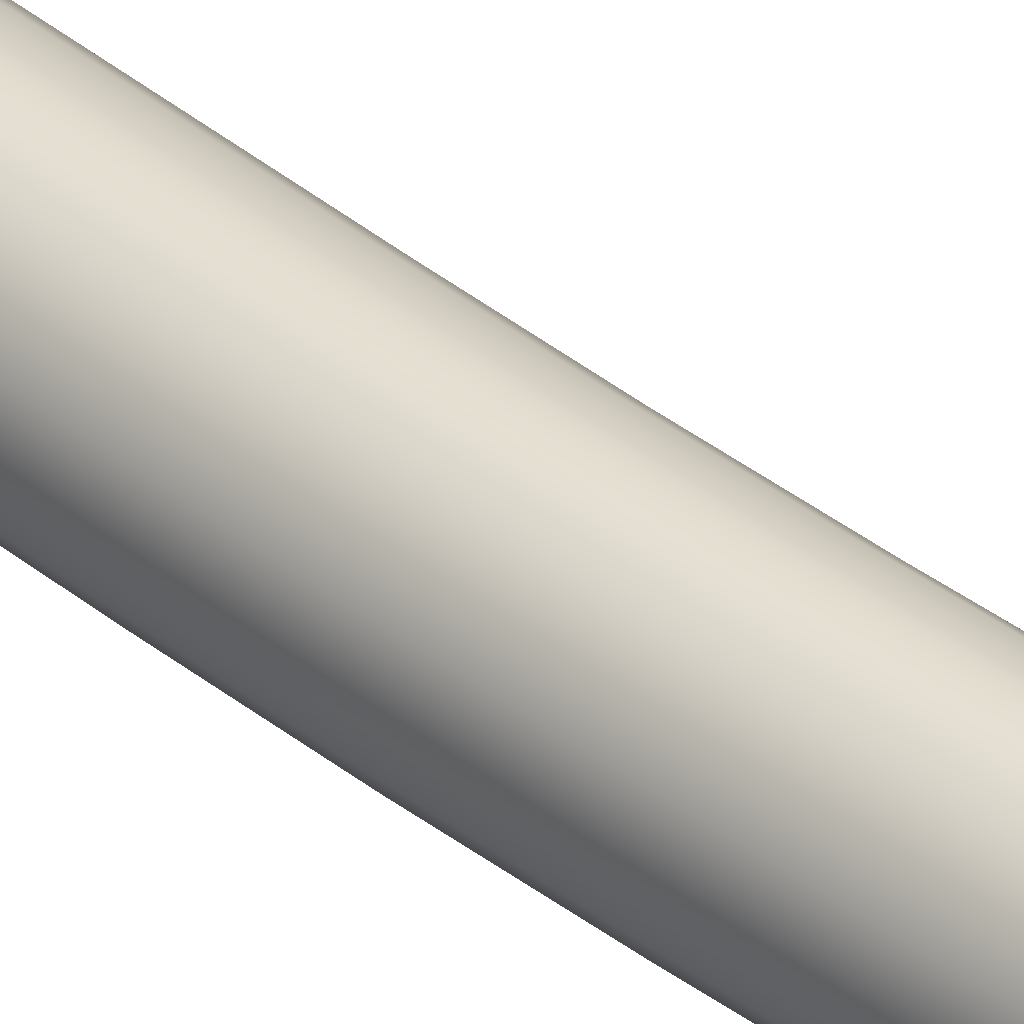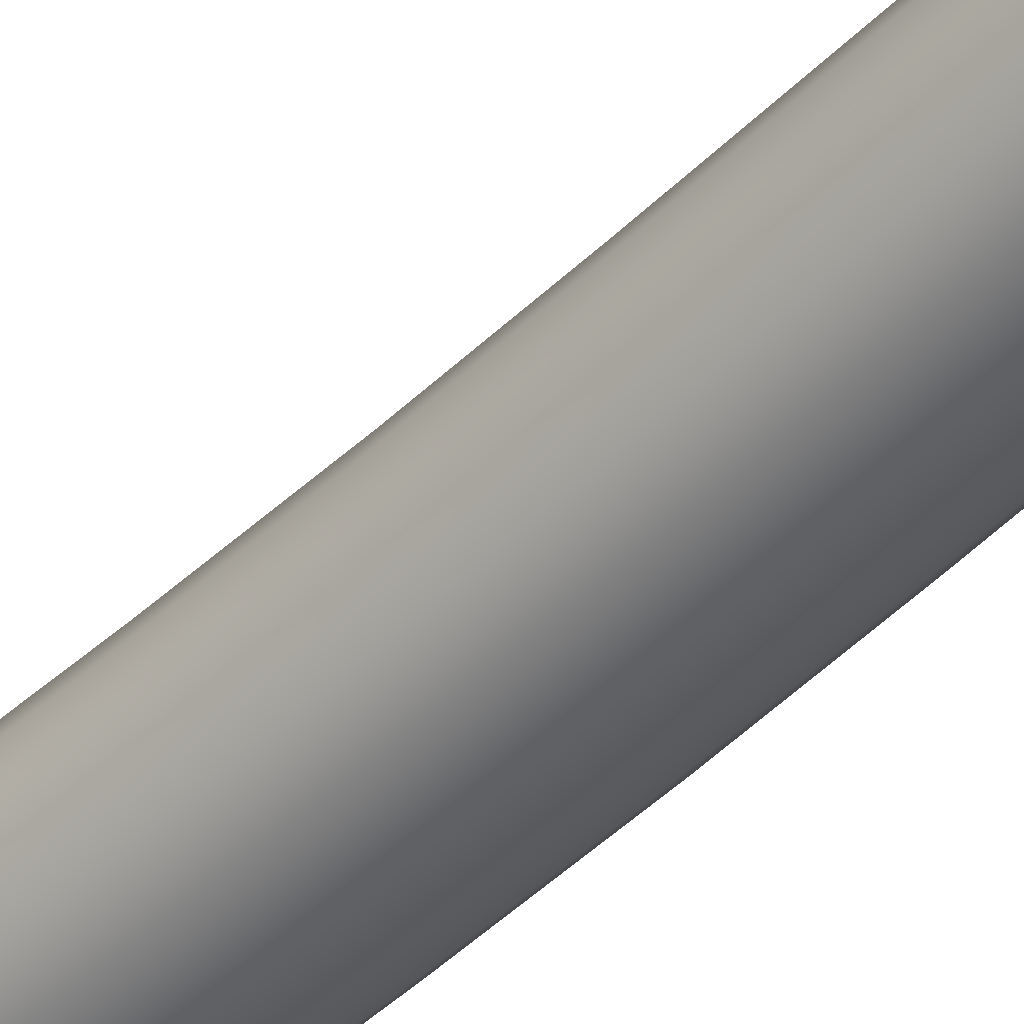
<metadata>
{"format":"obj","ext":"obj","renderer":"f3d","projection":"perspective","resolution":1024,"background":"white","views":[{"elev":35.8,"azim":134.8,"up":"+Z"},{"elev":-47.4,"azim":-44.9,"up":"+Z"}]}
</metadata>
<code>
v  2.833 4.972 -0.0568
v  2.851 4.972 -0.03109
v  2.853 4.653 -0.03109
v  2.835 4.653 -0.0568
v  2.855 4.34 -0.03109
v  2.836 4.34 -0.0568
v  2.856 4.043 -0.03109
v  2.837 4.043 -0.0568
v  2.857 3.77 -0.03109
v  2.839 3.769 -0.0568
v  2.859 3.528 -0.03109
v  2.84 3.527 -0.0568
v  2.861 3.323 -0.03109
v  2.842 3.323 -0.0568
v  2.862 3.15 -0.03109
v  2.843 3.149 -0.0568
v  2.863 3 -0.03109
v  2.844 2.999 -0.0568
v  2.862 2.865 -0.03109
v  2.843 2.866 -0.0568
v  2.859 2.739 -0.03109
v  2.84 2.741 -0.0568
v  2.853 2.616 -0.03109
v  2.835 2.619 -0.0568
v  2.847 2.497 -0.03109
v  2.828 2.501 -0.0568
v  2.84 2.38 -0.03109
v  2.822 2.384 -0.0568
v  2.835 2.265 -0.03109
v  2.816 2.269 -0.0568
v  2.832 2.151 -0.03109
v  2.814 2.152 -0.0568
v  2.833 2.034 -0.03109
v  2.814 2.034 -0.0568
v  2.835 1.908 -0.03109
v  2.817 1.906 -0.0568
v  2.838 1.77 -0.03109
v  2.82 1.768 -0.0568
v  2.84 1.618 -0.03109
v  2.821 1.617 -0.0568
v  2.839 1.451 -0.03109
v  2.82 1.452 -0.0568
v  2.834 1.269 -0.03109
v  2.815 1.271 -0.0568
v  2.825 1.076 -0.03109
v  2.806 1.08 -0.0568
v  2.813 0.8759 -0.03109
v  2.794 0.8799 -0.0568
v  2.799 0.6705 -0.03109
v  2.781 0.675 -0.0568
v  2.785 0.463 -0.03109
v  2.767 0.4677 -0.0568
v  2.805 4.972 -0.0727
v  2.807 4.652 -0.0727
v  2.808 4.339 -0.0727
v  2.81 4.042 -0.0727
v  2.811 3.769 -0.0727
v  2.813 3.527 -0.0727
v  2.814 3.322 -0.0727
v  2.816 3.148 -0.0727
v  2.817 2.999 -0.0727
v  2.816 2.867 -0.0727
v  2.813 2.744 -0.0727
v  2.807 2.624 -0.0727
v  2.801 2.506 -0.0727
v  2.794 2.39 -0.0727
v  2.789 2.273 -0.0727
v  2.786 2.155 -0.0727
v  2.786 2.033 -0.0727
v  2.789 1.904 -0.0727
v  2.792 1.766 -0.0727
v  2.794 1.616 -0.0727
v  2.793 1.453 -0.0727
v  2.787 1.274 -0.0727
v  2.779 1.084 -0.0727
v  2.767 0.8858 -0.0727
v  2.754 0.6816 -0.0727
v  2.739 0.4747 -0.0727
v  2.774 4.972 -0.07602
v  2.776 4.651 -0.07602
v  2.777 4.339 -0.07602
v  2.778 4.042 -0.07602
v  2.779 3.768 -0.07602
v  2.781 3.526 -0.07602
v  2.783 3.321 -0.07602
v  2.784 3.147 -0.07602
v  2.785 2.999 -0.07602
v  2.784 2.867 -0.07602
v  2.781 2.746 -0.07602
v  2.776 2.629 -0.07602
v  2.769 2.513 -0.07602
v  2.763 2.396 -0.07602
v  2.757 2.278 -0.07602
v  2.754 2.158 -0.07602
v  2.755 2.033 -0.07602
v  2.757 1.902 -0.07602
v  2.76 1.764 -0.07602
v  2.762 1.615 -0.07602
v  2.761 1.453 -0.07602
v  2.756 1.278 -0.07602
v  2.747 1.09 -0.07602
v  2.736 0.8926 -0.07602
v  2.722 0.6892 -0.07602
v  2.708 0.4827 -0.07602
v  2.743 4.972 -0.0662
v  2.745 4.651 -0.0662
v  2.747 4.338 -0.0662
v  2.748 4.041 -0.0662
v  2.749 3.768 -0.0662
v  2.751 3.525 -0.0662
v  2.753 3.32 -0.0662
v  2.754 3.146 -0.0662
v  2.755 2.998 -0.0662
v  2.754 2.868 -0.0662
v  2.751 2.749 -0.0662
v  2.746 2.634 -0.0662
v  2.739 2.519 -0.0662
v  2.733 2.403 -0.0662
v  2.727 2.284 -0.0662
v  2.724 2.16 -0.0662
v  2.725 2.032 -0.0662
v  2.727 1.9 -0.0662
v  2.73 1.761 -0.0662
v  2.732 1.613 -0.0662
v  2.731 1.454 -0.0662
v  2.726 1.281 -0.0662
v  2.717 1.095 -0.0662
v  2.705 0.8991 -0.0662
v  2.692 0.6965 -0.0662
v  2.678 0.4903 -0.0662
v  2.72 4.972 -0.04493
v  2.722 4.65 -0.04493
v  2.723 4.338 -0.04493
v  2.724 4.041 -0.04493
v  2.726 3.767 -0.04493
v  2.727 3.525 -0.04493
v  2.729 3.319 -0.04493
v  2.731 3.146 -0.04493
v  2.731 2.998 -0.04493
v  2.73 2.869 -0.04493
v  2.727 2.751 -0.04493
v  2.722 2.638 -0.04493
v  2.716 2.524 -0.04493
v  2.709 2.408 -0.04493
v  2.704 2.288 -0.04493
v  2.701 2.162 -0.04493
v  2.701 2.032 -0.04493
v  2.704 1.898 -0.04493
v  2.707 1.759 -0.04493
v  2.708 1.612 -0.04493
v  2.707 1.455 -0.04493
v  2.702 1.284 -0.04493
v  2.693 1.099 -0.04493
v  2.682 0.9042 -0.04493
v  2.669 0.7022 -0.04493
v  2.655 0.4963 -0.04493
v  2.707 4.972 -0.01589
v  2.709 4.65 -0.01589
v  2.71 4.338 -0.01589
v  2.711 4.041 -0.01589
v  2.713 3.767 -0.01589
v  2.714 3.524 -0.01589
v  2.716 3.318 -0.01589
v  2.718 3.145 -0.01589
v  2.718 2.998 -0.01589
v  2.717 2.869 -0.01589
v  2.714 2.752 -0.01589
v  2.709 2.64 -0.01589
v  2.703 2.527 -0.01589
v  2.696 2.41 -0.01589
v  2.691 2.29 -0.01589
v  2.688 2.164 -0.01589
v  2.688 2.032 -0.01589
v  2.691 1.897 -0.01589
v  2.694 1.758 -0.01589
v  2.695 1.612 -0.01589
v  2.694 1.455 -0.01589
v  2.689 1.285 -0.01589
v  2.681 1.101 -0.01589
v  2.669 0.907 -0.01589
v  2.656 0.7053 -0.01589
v  2.642 0.4996 -0.01589
v  2.707 4.972 0.01589
v  2.709 4.65 0.01589
v  2.71 4.338 0.01589
v  2.711 4.041 0.01589
v  2.713 3.767 0.01589
v  2.714 3.524 0.01589
v  2.716 3.318 0.01589
v  2.718 3.145 0.01589
v  2.718 2.998 0.01589
v  2.717 2.869 0.01589
v  2.714 2.752 0.01589
v  2.709 2.64 0.01589
v  2.703 2.527 0.01589
v  2.696 2.41 0.01589
v  2.691 2.29 0.01589
v  2.688 2.164 0.01589
v  2.688 2.032 0.01589
v  2.691 1.897 0.01589
v  2.694 1.758 0.01589
v  2.695 1.612 0.01589
v  2.694 1.455 0.01589
v  2.689 1.285 0.01589
v  2.681 1.101 0.01589
v  2.669 0.907 0.01589
v  2.656 0.7053 0.01589
v  2.642 0.4996 0.01589
v  2.72 4.972 0.04493
v  2.722 4.65 0.04493
v  2.723 4.338 0.04493
v  2.724 4.041 0.04493
v  2.726 3.767 0.04493
v  2.727 3.525 0.04493
v  2.729 3.319 0.04493
v  2.731 3.146 0.04493
v  2.731 2.998 0.04493
v  2.73 2.869 0.04493
v  2.727 2.751 0.04493
v  2.722 2.638 0.04493
v  2.716 2.524 0.04493
v  2.709 2.408 0.04493
v  2.704 2.288 0.04493
v  2.701 2.162 0.04493
v  2.701 2.032 0.04493
v  2.704 1.898 0.04493
v  2.707 1.759 0.04493
v  2.708 1.612 0.04493
v  2.707 1.455 0.04493
v  2.702 1.284 0.04493
v  2.693 1.099 0.04493
v  2.682 0.9042 0.04493
v  2.669 0.7022 0.04493
v  2.655 0.4963 0.04493
v  2.743 4.972 0.0662
v  2.745 4.651 0.0662
v  2.747 4.338 0.0662
v  2.748 4.041 0.0662
v  2.749 3.768 0.0662
v  2.751 3.525 0.0662
v  2.753 3.32 0.0662
v  2.754 3.146 0.0662
v  2.755 2.998 0.0662
v  2.754 2.868 0.0662
v  2.751 2.749 0.0662
v  2.746 2.634 0.0662
v  2.739 2.519 0.0662
v  2.733 2.403 0.0662
v  2.727 2.284 0.0662
v  2.724 2.16 0.0662
v  2.725 2.032 0.0662
v  2.727 1.9 0.0662
v  2.73 1.761 0.0662
v  2.732 1.613 0.0662
v  2.731 1.454 0.0662
v  2.726 1.281 0.0662
v  2.717 1.095 0.0662
v  2.705 0.8991 0.0662
v  2.692 0.6965 0.0662
v  2.678 0.4903 0.0662
v  2.774 4.972 0.07602
v  2.776 4.651 0.07602
v  2.777 4.339 0.07602
v  2.778 4.042 0.07602
v  2.779 3.768 0.07602
v  2.781 3.526 0.07602
v  2.783 3.321 0.07602
v  2.784 3.147 0.07602
v  2.785 2.999 0.07602
v  2.784 2.867 0.07602
v  2.781 2.746 0.07602
v  2.776 2.629 0.07602
v  2.769 2.513 0.07602
v  2.763 2.396 0.07602
v  2.757 2.278 0.07602
v  2.754 2.158 0.07602
v  2.755 2.033 0.07602
v  2.757 1.902 0.07602
v  2.76 1.764 0.07602
v  2.762 1.615 0.07602
v  2.761 1.453 0.07602
v  2.756 1.278 0.07602
v  2.747 1.09 0.07602
v  2.736 0.8926 0.07602
v  2.722 0.6892 0.07602
v  2.708 0.4827 0.07602
v  2.805 4.972 0.0727
v  2.807 4.652 0.0727
v  2.808 4.339 0.0727
v  2.81 4.042 0.0727
v  2.811 3.769 0.0727
v  2.813 3.527 0.0727
v  2.814 3.322 0.0727
v  2.816 3.148 0.0727
v  2.817 2.999 0.0727
v  2.816 2.867 0.0727
v  2.813 2.744 0.0727
v  2.807 2.624 0.0727
v  2.801 2.506 0.0727
v  2.794 2.39 0.0727
v  2.789 2.273 0.0727
v  2.786 2.155 0.0727
v  2.786 2.033 0.0727
v  2.789 1.904 0.0727
v  2.792 1.766 0.0727
v  2.794 1.616 0.0727
v  2.793 1.453 0.0727
v  2.787 1.274 0.0727
v  2.779 1.084 0.0727
v  2.767 0.8858 0.0727
v  2.754 0.6816 0.0727
v  2.739 0.4747 0.0727
v  2.833 4.972 0.0568
v  2.835 4.653 0.0568
v  2.836 4.34 0.0568
v  2.837 4.043 0.0568
v  2.839 3.769 0.0568
v  2.84 3.527 0.0568
v  2.842 3.323 0.0568
v  2.843 3.149 0.0568
v  2.844 2.999 0.0568
v  2.843 2.866 0.0568
v  2.84 2.741 0.0568
v  2.835 2.619 0.0568
v  2.828 2.501 0.0568
v  2.822 2.384 0.0568
v  2.816 2.269 0.0568
v  2.814 2.152 0.0568
v  2.814 2.034 0.0568
v  2.817 1.906 0.0568
v  2.82 1.768 0.0568
v  2.821 1.617 0.0568
v  2.82 1.452 0.0568
v  2.815 1.271 0.0568
v  2.806 1.08 0.0568
v  2.794 0.8799 0.0568
v  2.781 0.675 0.0568
v  2.767 0.4677 0.0568
v  2.851 4.972 0.03109
v  2.853 4.653 0.03109
v  2.855 4.34 0.03109
v  2.856 4.043 0.03109
v  2.857 3.77 0.03109
v  2.859 3.528 0.03109
v  2.861 3.323 0.03109
v  2.862 3.15 0.03109
v  2.863 3 0.03109
v  2.862 2.865 0.03109
v  2.859 2.739 0.03109
v  2.853 2.616 0.03109
v  2.847 2.497 0.03109
v  2.84 2.38 0.03109
v  2.835 2.265 0.03109
v  2.832 2.151 0.03109
v  2.833 2.034 0.03109
v  2.835 1.908 0.03109
v  2.838 1.77 0.03109
v  2.84 1.618 0.03109
v  2.839 1.451 0.03109
v  2.834 1.269 0.03109
v  2.825 1.076 0.03109
v  2.813 0.8759 0.03109
v  2.799 0.6705 0.03109
v  2.785 0.463 0.03109
v  2.858 4.972 -5.886e-09
v  2.86 4.653 -1.135e-08
v  2.861 4.34 -1.136e-08
v  2.862 4.043 -1.136e-08
v  2.864 3.77 -1.136e-08
v  2.866 3.528 -1.136e-08
v  2.867 3.323 -1.136e-08
v  2.869 3.15 -1.136e-08
v  2.869 3 -1.136e-08
v  2.868 2.865 -1.136e-08
v  2.865 2.739 -1.136e-08
v  2.86 2.615 -1.136e-08
v  2.853 2.495 -1.136e-08
v  2.847 2.379 -1.136e-08
v  2.841 2.264 -1.136e-08
v  2.839 2.15 -1.136e-08
v  2.839 2.034 -1.136e-08
v  2.842 1.908 -1.136e-08
v  2.845 1.77 -1.136e-08
v  2.847 1.619 -1.136e-08
v  2.846 1.451 -1.136e-08
v  2.84 1.269 -1.136e-08
v  2.831 1.075 -1.136e-08
v  2.819 0.8745 -1.136e-08
v  2.806 0.6689 -1.136e-08
v  2.792 0.4613 -1.136e-08
g pCylinder2_pCylinder2
f 1 2 3
f 3 4 1
f 4 3 5
f 5 6 4
f 6 5 7
f 7 8 6
f 8 7 9
f 9 10 8
f 10 9 11
f 11 12 10
f 12 11 13
f 13 14 12
f 14 13 15
f 15 16 14
f 16 15 17
f 17 18 16
f 18 17 19
f 19 20 18
f 20 19 21
f 21 22 20
f 22 21 23
f 23 24 22
f 24 23 25
f 25 26 24
f 26 25 27
f 27 28 26
f 28 27 29
f 29 30 28
f 30 29 31
f 31 32 30
f 32 31 33
f 33 34 32
f 34 33 35
f 35 36 34
f 36 35 37
f 37 38 36
f 38 37 39
f 39 40 38
f 40 39 41
f 41 42 40
f 42 41 43
f 43 44 42
f 44 43 45
f 45 46 44
f 46 45 47
f 47 48 46
f 48 47 49
f 49 50 48
f 50 49 51
f 51 52 50
f 53 1 4
f 4 54 53
f 54 4 6
f 6 55 54
f 55 6 8
f 8 56 55
f 56 8 10
f 10 57 56
f 57 10 12
f 12 58 57
f 58 12 14
f 14 59 58
f 59 14 16
f 16 60 59
f 60 16 18
f 18 61 60
f 61 18 20
f 20 62 61
f 62 20 22
f 22 63 62
f 63 22 24
f 24 64 63
f 64 24 26
f 26 65 64
f 65 26 28
f 28 66 65
f 66 28 30
f 30 67 66
f 67 30 32
f 32 68 67
f 68 32 34
f 34 69 68
f 69 34 36
f 36 70 69
f 70 36 38
f 38 71 70
f 71 38 40
f 40 72 71
f 72 40 42
f 42 73 72
f 73 42 44
f 44 74 73
f 74 44 46
f 46 75 74
f 75 46 48
f 48 76 75
f 76 48 50
f 50 77 76
f 77 50 52
f 52 78 77
f 79 53 54
f 54 80 79
f 80 54 55
f 55 81 80
f 81 55 56
f 56 82 81
f 82 56 57
f 57 83 82
f 83 57 58
f 58 84 83
f 84 58 59
f 59 85 84
f 85 59 60
f 60 86 85
f 86 60 61
f 61 87 86
f 87 61 62
f 62 88 87
f 88 62 63
f 63 89 88
f 89 63 64
f 64 90 89
f 90 64 65
f 65 91 90
f 91 65 66
f 66 92 91
f 92 66 67
f 67 93 92
f 93 67 68
f 68 94 93
f 94 68 69
f 69 95 94
f 95 69 70
f 70 96 95
f 96 70 71
f 71 97 96
f 97 71 72
f 72 98 97
f 98 72 73
f 73 99 98
f 99 73 74
f 74 100 99
f 100 74 75
f 75 101 100
f 101 75 76
f 76 102 101
f 102 76 77
f 77 103 102
f 103 77 78
f 78 104 103
f 105 79 80
f 80 106 105
f 106 80 81
f 81 107 106
f 107 81 82
f 82 108 107
f 108 82 83
f 83 109 108
f 109 83 84
f 84 110 109
f 110 84 85
f 85 111 110
f 111 85 86
f 86 112 111
f 112 86 87
f 87 113 112
f 113 87 88
f 88 114 113
f 114 88 89
f 89 115 114
f 115 89 90
f 90 116 115
f 116 90 91
f 91 117 116
f 117 91 92
f 92 118 117
f 118 92 93
f 93 119 118
f 119 93 94
f 94 120 119
f 120 94 95
f 95 121 120
f 121 95 96
f 96 122 121
f 122 96 97
f 97 123 122
f 123 97 98
f 98 124 123
f 124 98 99
f 99 125 124
f 125 99 100
f 100 126 125
f 126 100 101
f 101 127 126
f 127 101 102
f 102 128 127
f 128 102 103
f 103 129 128
f 129 103 104
f 104 130 129
f 131 105 106
f 106 132 131
f 132 106 107
f 107 133 132
f 133 107 108
f 108 134 133
f 134 108 109
f 109 135 134
f 135 109 110
f 110 136 135
f 136 110 111
f 111 137 136
f 137 111 112
f 112 138 137
f 138 112 113
f 113 139 138
f 139 113 114
f 114 140 139
f 140 114 115
f 115 141 140
f 141 115 116
f 116 142 141
f 142 116 117
f 117 143 142
f 143 117 118
f 118 144 143
f 144 118 119
f 119 145 144
f 145 119 120
f 120 146 145
f 146 120 121
f 121 147 146
f 147 121 122
f 122 148 147
f 148 122 123
f 123 149 148
f 149 123 124
f 124 150 149
f 150 124 125
f 125 151 150
f 151 125 126
f 126 152 151
f 152 126 127
f 127 153 152
f 153 127 128
f 128 154 153
f 154 128 129
f 129 155 154
f 155 129 130
f 130 156 155
f 157 131 132
f 132 158 157
f 158 132 133
f 133 159 158
f 159 133 134
f 134 160 159
f 160 134 135
f 135 161 160
f 161 135 136
f 136 162 161
f 162 136 137
f 137 163 162
f 163 137 138
f 138 164 163
f 164 138 139
f 139 165 164
f 165 139 140
f 140 166 165
f 166 140 141
f 141 167 166
f 167 141 142
f 142 168 167
f 168 142 143
f 143 169 168
f 169 143 144
f 144 170 169
f 170 144 145
f 145 171 170
f 171 145 146
f 146 172 171
f 172 146 147
f 147 173 172
f 173 147 148
f 148 174 173
f 174 148 149
f 149 175 174
f 175 149 150
f 150 176 175
f 176 150 151
f 151 177 176
f 177 151 152
f 152 178 177
f 178 152 153
f 153 179 178
f 179 153 154
f 154 180 179
f 180 154 155
f 155 181 180
f 181 155 156
f 156 182 181
f 183 157 158
f 158 184 183
f 184 158 159
f 159 185 184
f 185 159 160
f 160 186 185
f 186 160 161
f 161 187 186
f 187 161 162
f 162 188 187
f 188 162 163
f 163 189 188
f 189 163 164
f 164 190 189
f 190 164 165
f 165 191 190
f 191 165 166
f 166 192 191
f 192 166 167
f 167 193 192
f 193 167 168
f 168 194 193
f 194 168 169
f 169 195 194
f 195 169 170
f 170 196 195
f 196 170 171
f 171 197 196
f 197 171 172
f 172 198 197
f 198 172 173
f 173 199 198
f 199 173 174
f 174 200 199
f 200 174 175
f 175 201 200
f 201 175 176
f 176 202 201
f 202 176 177
f 177 203 202
f 203 177 178
f 178 204 203
f 204 178 179
f 179 205 204
f 205 179 180
f 180 206 205
f 206 180 181
f 181 207 206
f 207 181 182
f 182 208 207
f 209 183 184
f 184 210 209
f 210 184 185
f 185 211 210
f 211 185 186
f 186 212 211
f 212 186 187
f 187 213 212
f 213 187 188
f 188 214 213
f 214 188 189
f 189 215 214
f 215 189 190
f 190 216 215
f 216 190 191
f 191 217 216
f 217 191 192
f 192 218 217
f 218 192 193
f 193 219 218
f 219 193 194
f 194 220 219
f 220 194 195
f 195 221 220
f 221 195 196
f 196 222 221
f 222 196 197
f 197 223 222
f 223 197 198
f 198 224 223
f 224 198 199
f 199 225 224
f 225 199 200
f 200 226 225
f 226 200 201
f 201 227 226
f 227 201 202
f 202 228 227
f 228 202 203
f 203 229 228
f 229 203 204
f 204 230 229
f 230 204 205
f 205 231 230
f 231 205 206
f 206 232 231
f 232 206 207
f 207 233 232
f 233 207 208
f 208 234 233
f 235 209 210
f 210 236 235
f 236 210 211
f 211 237 236
f 237 211 212
f 212 238 237
f 238 212 213
f 213 239 238
f 239 213 214
f 214 240 239
f 240 214 215
f 215 241 240
f 241 215 216
f 216 242 241
f 242 216 217
f 217 243 242
f 243 217 218
f 218 244 243
f 244 218 219
f 219 245 244
f 245 219 220
f 220 246 245
f 246 220 221
f 221 247 246
f 247 221 222
f 222 248 247
f 248 222 223
f 223 249 248
f 249 223 224
f 224 250 249
f 250 224 225
f 225 251 250
f 251 225 226
f 226 252 251
f 252 226 227
f 227 253 252
f 253 227 228
f 228 254 253
f 254 228 229
f 229 255 254
f 255 229 230
f 230 256 255
f 256 230 231
f 231 257 256
f 257 231 232
f 232 258 257
f 258 232 233
f 233 259 258
f 259 233 234
f 234 260 259
f 261 235 236
f 236 262 261
f 262 236 237
f 237 263 262
f 263 237 238
f 238 264 263
f 264 238 239
f 239 265 264
f 265 239 240
f 240 266 265
f 266 240 241
f 241 267 266
f 267 241 242
f 242 268 267
f 268 242 243
f 243 269 268
f 269 243 244
f 244 270 269
f 270 244 245
f 245 271 270
f 271 245 246
f 246 272 271
f 272 246 247
f 247 273 272
f 273 247 248
f 248 274 273
f 274 248 249
f 249 275 274
f 275 249 250
f 250 276 275
f 276 250 251
f 251 277 276
f 277 251 252
f 252 278 277
f 278 252 253
f 253 279 278
f 279 253 254
f 254 280 279
f 280 254 255
f 255 281 280
f 281 255 256
f 256 282 281
f 282 256 257
f 257 283 282
f 283 257 258
f 258 284 283
f 284 258 259
f 259 285 284
f 285 259 260
f 260 286 285
f 287 261 262
f 262 288 287
f 288 262 263
f 263 289 288
f 289 263 264
f 264 290 289
f 290 264 265
f 265 291 290
f 291 265 266
f 266 292 291
f 292 266 267
f 267 293 292
f 293 267 268
f 268 294 293
f 294 268 269
f 269 295 294
f 295 269 270
f 270 296 295
f 296 270 271
f 271 297 296
f 297 271 272
f 272 298 297
f 298 272 273
f 273 299 298
f 299 273 274
f 274 300 299
f 300 274 275
f 275 301 300
f 301 275 276
f 276 302 301
f 302 276 277
f 277 303 302
f 303 277 278
f 278 304 303
f 304 278 279
f 279 305 304
f 305 279 280
f 280 306 305
f 306 280 281
f 281 307 306
f 307 281 282
f 282 308 307
f 308 282 283
f 283 309 308
f 309 283 284
f 284 310 309
f 310 284 285
f 285 311 310
f 311 285 286
f 286 312 311
f 313 287 288
f 288 314 313
f 314 288 289
f 289 315 314
f 315 289 290
f 290 316 315
f 316 290 291
f 291 317 316
f 317 291 292
f 292 318 317
f 318 292 293
f 293 319 318
f 319 293 294
f 294 320 319
f 320 294 295
f 295 321 320
f 321 295 296
f 296 322 321
f 322 296 297
f 297 323 322
f 323 297 298
f 298 324 323
f 324 298 299
f 299 325 324
f 325 299 300
f 300 326 325
f 326 300 301
f 301 327 326
f 327 301 302
f 302 328 327
f 328 302 303
f 303 329 328
f 329 303 304
f 304 330 329
f 330 304 305
f 305 331 330
f 331 305 306
f 306 332 331
f 332 306 307
f 307 333 332
f 333 307 308
f 308 334 333
f 334 308 309
f 309 335 334
f 335 309 310
f 310 336 335
f 336 310 311
f 311 337 336
f 337 311 312
f 312 338 337
f 339 313 314
f 314 340 339
f 340 314 315
f 315 341 340
f 341 315 316
f 316 342 341
f 342 316 317
f 317 343 342
f 343 317 318
f 318 344 343
f 344 318 319
f 319 345 344
f 345 319 320
f 320 346 345
f 346 320 321
f 321 347 346
f 347 321 322
f 322 348 347
f 348 322 323
f 323 349 348
f 349 323 324
f 324 350 349
f 350 324 325
f 325 351 350
f 351 325 326
f 326 352 351
f 352 326 327
f 327 353 352
f 353 327 328
f 328 354 353
f 354 328 329
f 329 355 354
f 355 329 330
f 330 356 355
f 356 330 331
f 331 357 356
f 357 331 332
f 332 358 357
f 358 332 333
f 333 359 358
f 359 333 334
f 334 360 359
f 360 334 335
f 335 361 360
f 361 335 336
f 336 362 361
f 362 336 337
f 337 363 362
f 363 337 338
f 338 364 363
f 365 339 340
f 340 366 365
f 366 340 341
f 341 367 366
f 367 341 342
f 342 368 367
f 368 342 343
f 343 369 368
f 369 343 344
f 344 370 369
f 370 344 345
f 345 371 370
f 371 345 346
f 346 372 371
f 372 346 347
f 347 373 372
f 373 347 348
f 348 374 373
f 374 348 349
f 349 375 374
f 375 349 350
f 350 376 375
f 376 350 351
f 351 377 376
f 377 351 352
f 352 378 377
f 378 352 353
f 353 379 378
f 379 353 354
f 354 380 379
f 380 354 355
f 355 381 380
f 381 355 356
f 356 382 381
f 382 356 357
f 357 383 382
f 383 357 358
f 358 384 383
f 384 358 359
f 359 385 384
f 385 359 360
f 360 386 385
f 386 360 361
f 361 387 386
f 387 361 362
f 362 388 387
f 388 362 363
f 363 389 388
f 389 363 364
f 364 390 389
f 2 365 366
f 366 3 2
f 3 366 367
f 367 5 3
f 5 367 368
f 368 7 5
f 7 368 369
f 369 9 7
f 9 369 370
f 370 11 9
f 11 370 371
f 371 13 11
f 13 371 372
f 372 15 13
f 15 372 373
f 373 17 15
f 17 373 374
f 374 19 17
f 19 374 375
f 375 21 19
f 21 375 376
f 376 23 21
f 23 376 377
f 377 25 23
f 25 377 378
f 378 27 25
f 27 378 379
f 379 29 27
f 29 379 380
f 380 31 29
f 31 380 381
f 381 33 31
f 33 381 382
f 382 35 33
f 35 382 383
f 383 37 35
f 37 383 384
f 384 39 37
f 39 384 385
f 385 41 39
f 41 385 386
f 386 43 41
f 43 386 387
f 387 45 43
f 45 387 388
f 388 47 45
f 47 388 389
f 389 49 47
f 49 389 390
f 390 51 49

</code>
